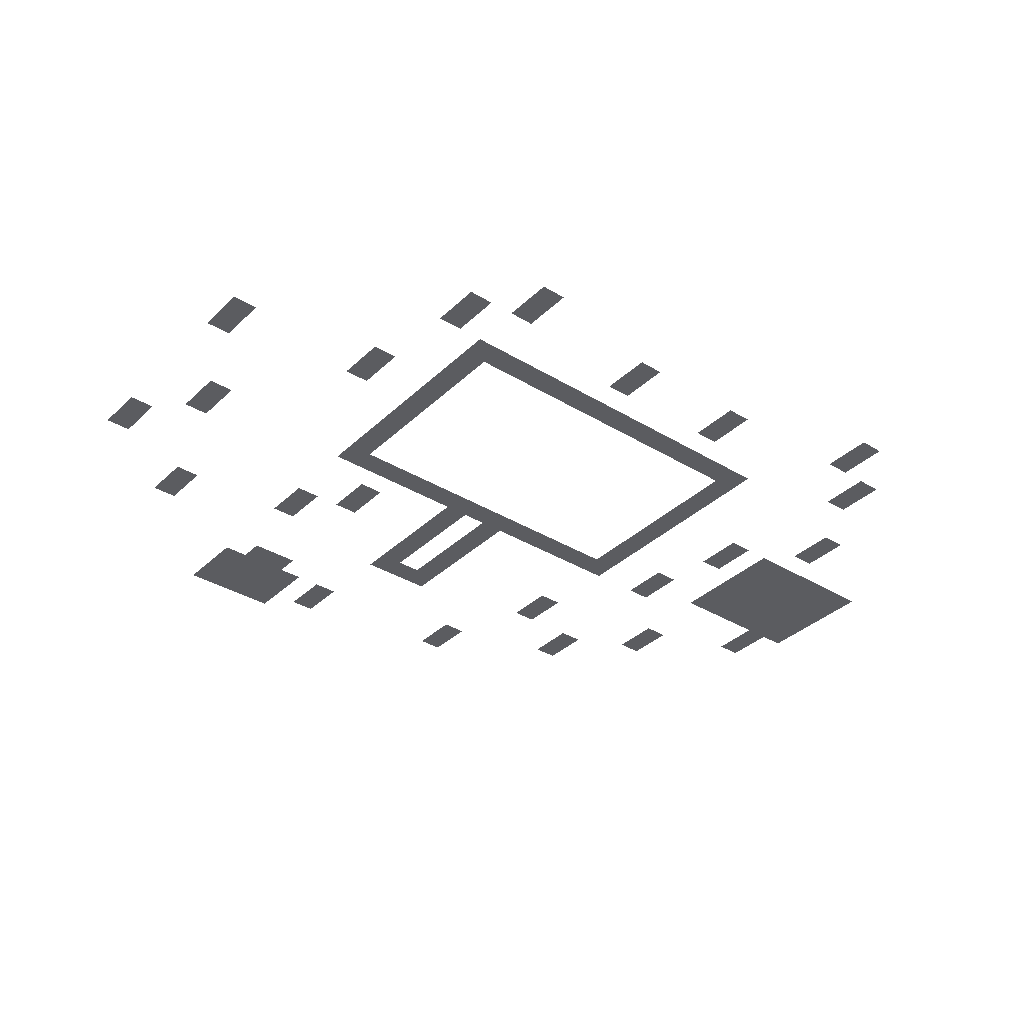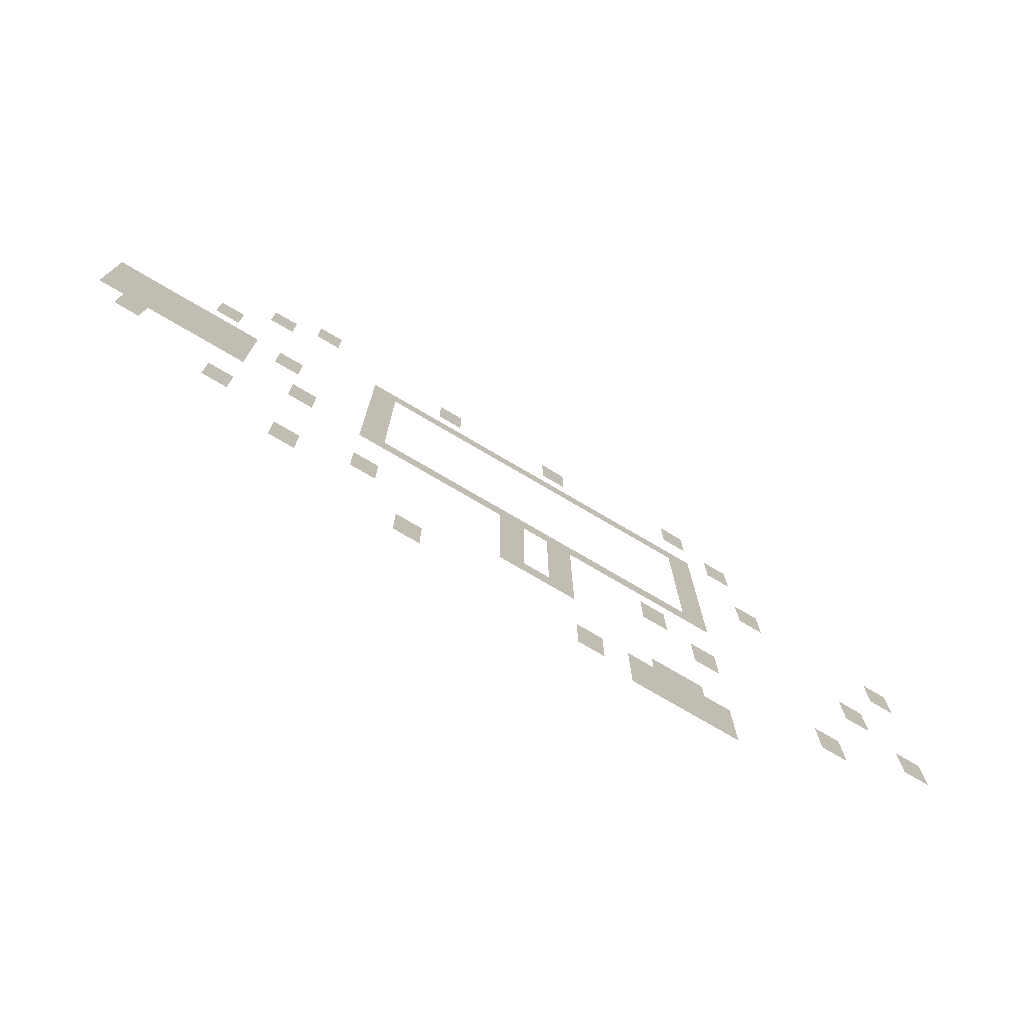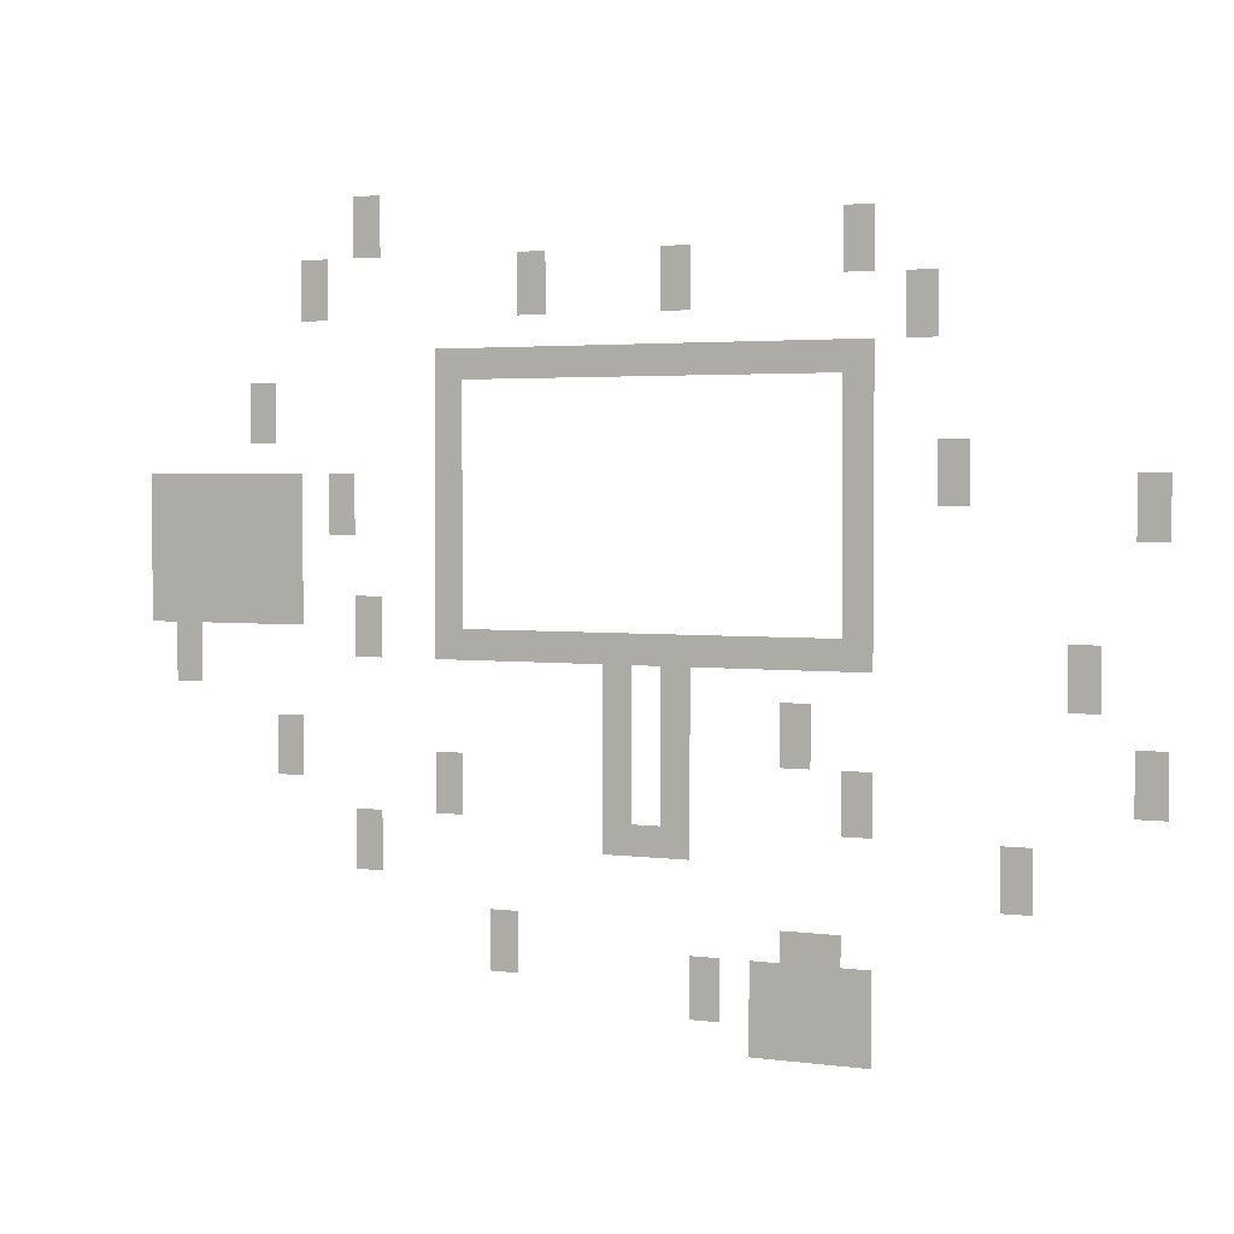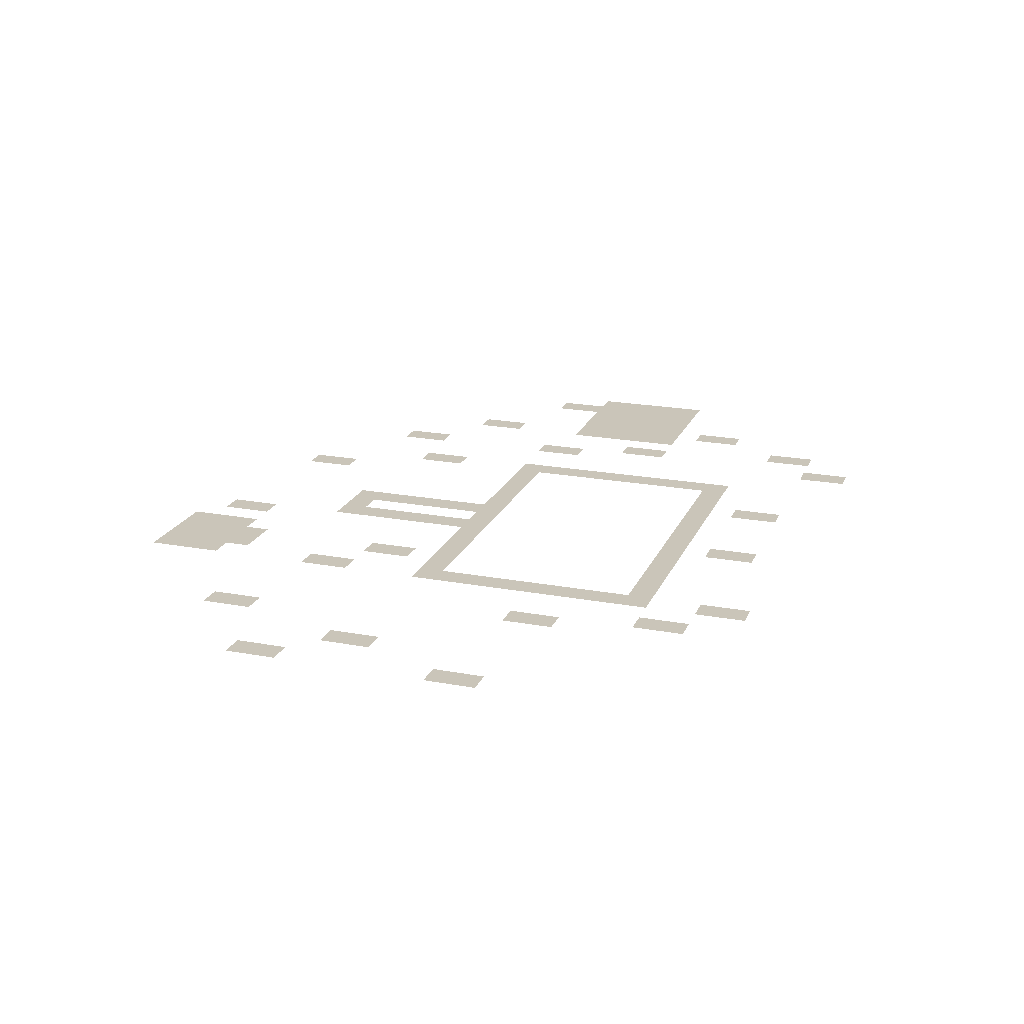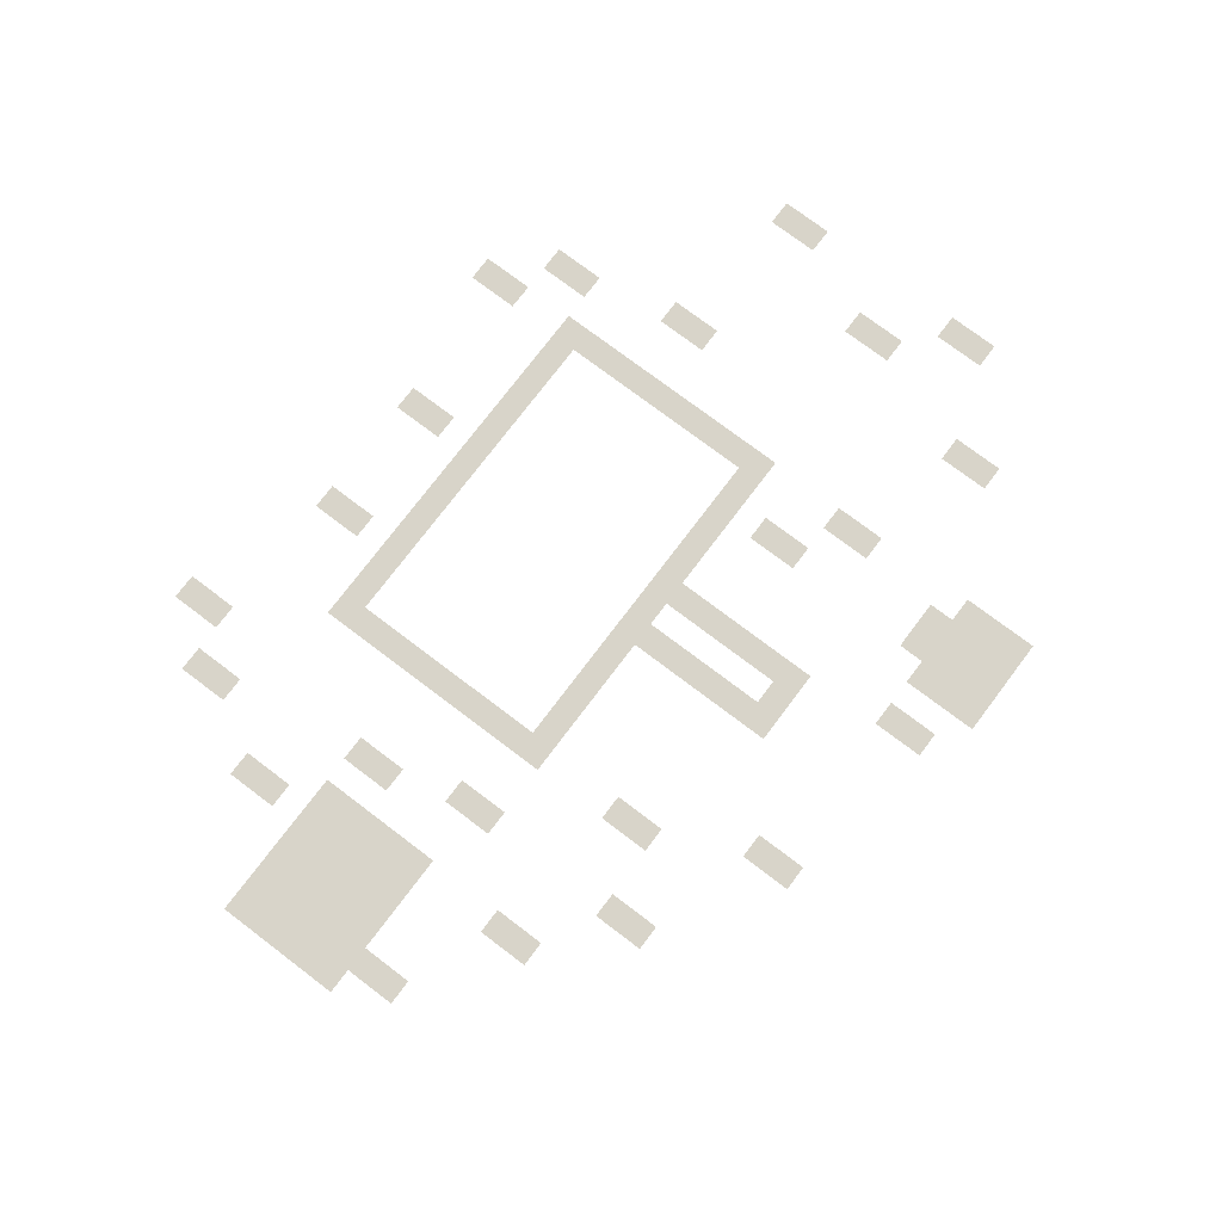
<metadata>
{"format":"obj","ext":"obj","renderer":"f3d","projection":"perspective","resolution":1024,"background":"white","views":[{"elev":-35.3,"azim":141.1,"up":"+Z"},{"elev":-76.2,"azim":-30.4,"up":"+Y"},{"elev":2.8,"azim":25.4,"up":"+Y"},{"elev":20.7,"azim":108.7,"up":"+Z"},{"elev":75.7,"azim":-52.9,"up":"+Z"}]}
</metadata>
<code>
v -544 -128 0
v -560 -128 0
v -560 -112 0
v -544 -112 0
v -544 -144 0
v -560 -144 0
v -560 -128 0
v -544 -128 0
v -272 -144 0
v -288 -144 0
v -288 -128 0
v -272 -128 0
v -576 -160 0
v -592 -160 0
v -592 -144 0
v -576 -144 0
v -448 -160 0
v -464 -160 0
v -464 -144 0
v -448 -144 0
v -368 -160 0
v -384 -160 0
v -384 -144 0
v -368 -144 0
v -272 -160 0
v -288 -160 0
v -288 -144 0
v -272 -144 0
v -576 -176 0
v -592 -176 0
v -592 -160 0
v -576 -160 0
v -448 -176 0
v -464 -176 0
v -464 -160 0
v -448 -160 0
v -368 -176 0
v -384 -176 0
v -384 -160 0
v -368 -160 0
v -240 -176 0
v -256 -176 0
v -256 -160 0
v -240 -160 0
v -240 -192 0
v -256 -192 0
v -256 -176 0
v -240 -176 0
v -496 -208 0
v -512 -208 0
v -512 -192 0
v -496 -192 0
v -480 -208 0
v -496 -208 0
v -496 -192 0
v -480 -192 0
v -464 -208 0
v -480 -208 0
v -480 -192 0
v -464 -192 0
v -448 -208 0
v -464 -208 0
v -464 -192 0
v -448 -192 0
v -432 -208 0
v -448 -208 0
v -448 -192 0
v -432 -192 0
v -416 -208 0
v -432 -208 0
v -432 -192 0
v -416 -192 0
v -400 -208 0
v -416 -208 0
v -416 -192 0
v -400 -192 0
v -384 -208 0
v -400 -208 0
v -400 -192 0
v -384 -192 0
v -368 -208 0
v -384 -208 0
v -384 -192 0
v -368 -192 0
v -352 -208 0
v -368 -208 0
v -368 -192 0
v -352 -192 0
v -336 -208 0
v -352 -208 0
v -352 -192 0
v -336 -192 0
v -320 -208 0
v -336 -208 0
v -336 -192 0
v -320 -192 0
v -304 -208 0
v -320 -208 0
v -320 -192 0
v -304 -192 0
v -288 -208 0
v -304 -208 0
v -304 -192 0
v -288 -192 0
v -272 -208 0
v -288 -208 0
v -288 -192 0
v -272 -192 0
v -608 -224 0
v -624 -224 0
v -624 -208 0
v -608 -208 0
v -496 -224 0
v -512 -224 0
v -512 -208 0
v -496 -208 0
v -272 -224 0
v -288 -224 0
v -288 -208 0
v -272 -208 0
v -608 -240 0
v -624 -240 0
v -624 -224 0
v -608 -224 0
v -496 -240 0
v -512 -240 0
v -512 -224 0
v -496 -224 0
v -272 -240 0
v -288 -240 0
v -288 -224 0
v -272 -224 0
v -496 -256 0
v -512 -256 0
v -512 -240 0
v -496 -240 0
v -272 -256 0
v -288 -256 0
v -288 -240 0
v -272 -240 0
v -224 -256 0
v -240 -256 0
v -240 -240 0
v -224 -240 0
v -672 -272 0
v -688 -272 0
v -688 -256 0
v -672 -256 0
v -656 -272 0
v -672 -272 0
v -672 -256 0
v -656 -256 0
v -640 -272 0
v -656 -272 0
v -656 -256 0
v -640 -256 0
v -624 -272 0
v -640 -272 0
v -640 -256 0
v -624 -256 0
v -608 -272 0
v -624 -272 0
v -624 -256 0
v -608 -256 0
v -592 -272 0
v -608 -272 0
v -608 -256 0
v -592 -256 0
v -560 -272 0
v -576 -272 0
v -576 -256 0
v -560 -256 0
v -496 -272 0
v -512 -272 0
v -512 -256 0
v -496 -256 0
v -272 -272 0
v -288 -272 0
v -288 -256 0
v -272 -256 0
v -224 -272 0
v -240 -272 0
v -240 -256 0
v -224 -256 0
v -128 -272 0
v -144 -272 0
v -144 -256 0
v -128 -256 0
v -672 -288 0
v -688 -288 0
v -688 -272 0
v -672 -272 0
v -656 -288 0
v -672 -288 0
v -672 -272 0
v -656 -272 0
v -640 -288 0
v -656 -288 0
v -656 -272 0
v -640 -272 0
v -624 -288 0
v -640 -288 0
v -640 -272 0
v -624 -272 0
v -608 -288 0
v -624 -288 0
v -624 -272 0
v -608 -272 0
v -592 -288 0
v -608 -288 0
v -608 -272 0
v -592 -272 0
v -560 -288 0
v -576 -288 0
v -576 -272 0
v -560 -272 0
v -496 -288 0
v -512 -288 0
v -512 -272 0
v -496 -272 0
v -272 -288 0
v -288 -288 0
v -288 -272 0
v -272 -272 0
v -128 -288 0
v -144 -288 0
v -144 -272 0
v -128 -272 0
v -672 -304 0
v -688 -304 0
v -688 -288 0
v -672 -288 0
v -656 -304 0
v -672 -304 0
v -672 -288 0
v -656 -288 0
v -640 -304 0
v -656 -304 0
v -656 -288 0
v -640 -288 0
v -624 -304 0
v -640 -304 0
v -640 -288 0
v -624 -288 0
v -608 -304 0
v -624 -304 0
v -624 -288 0
v -608 -288 0
v -592 -304 0
v -608 -304 0
v -608 -288 0
v -592 -288 0
v -496 -304 0
v -512 -304 0
v -512 -288 0
v -496 -288 0
v -272 -304 0
v -288 -304 0
v -288 -288 0
v -272 -288 0
v -672 -320 0
v -688 -320 0
v -688 -304 0
v -672 -304 0
v -656 -320 0
v -672 -320 0
v -672 -304 0
v -656 -304 0
v -640 -320 0
v -656 -320 0
v -656 -304 0
v -640 -304 0
v -624 -320 0
v -640 -320 0
v -640 -304 0
v -624 -304 0
v -608 -320 0
v -624 -320 0
v -624 -304 0
v -608 -304 0
v -592 -320 0
v -608 -320 0
v -608 -304 0
v -592 -304 0
v -496 -320 0
v -512 -320 0
v -512 -304 0
v -496 -304 0
v -272 -320 0
v -288 -320 0
v -288 -304 0
v -272 -304 0
v -672 -336 0
v -688 -336 0
v -688 -320 0
v -672 -320 0
v -656 -336 0
v -672 -336 0
v -672 -320 0
v -656 -320 0
v -640 -336 0
v -656 -336 0
v -656 -320 0
v -640 -320 0
v -624 -336 0
v -640 -336 0
v -640 -320 0
v -624 -320 0
v -608 -336 0
v -624 -336 0
v -624 -320 0
v -608 -320 0
v -592 -336 0
v -608 -336 0
v -608 -320 0
v -592 -320 0
v -544 -336 0
v -560 -336 0
v -560 -320 0
v -544 -320 0
v -496 -336 0
v -512 -336 0
v -512 -320 0
v -496 -320 0
v -272 -336 0
v -288 -336 0
v -288 -320 0
v -272 -320 0
v -656 -352 0
v -672 -352 0
v -672 -336 0
v -656 -336 0
v -544 -352 0
v -560 -352 0
v -560 -336 0
v -544 -336 0
v -496 -352 0
v -512 -352 0
v -512 -336 0
v -496 -336 0
v -480 -352 0
v -496 -352 0
v -496 -336 0
v -480 -336 0
v -464 -352 0
v -480 -352 0
v -480 -336 0
v -464 -336 0
v -448 -352 0
v -464 -352 0
v -464 -336 0
v -448 -336 0
v -432 -352 0
v -448 -352 0
v -448 -336 0
v -432 -336 0
v -416 -352 0
v -432 -352 0
v -432 -336 0
v -416 -336 0
v -400 -352 0
v -416 -352 0
v -416 -336 0
v -400 -336 0
v -384 -352 0
v -400 -352 0
v -400 -336 0
v -384 -336 0
v -368 -352 0
v -384 -352 0
v -384 -336 0
v -368 -336 0
v -352 -352 0
v -368 -352 0
v -368 -336 0
v -352 -336 0
v -336 -352 0
v -352 -352 0
v -352 -336 0
v -336 -336 0
v -320 -352 0
v -336 -352 0
v -336 -336 0
v -320 -336 0
v -304 -352 0
v -320 -352 0
v -320 -336 0
v -304 -336 0
v -288 -352 0
v -304 -352 0
v -304 -336 0
v -288 -336 0
v -272 -352 0
v -288 -352 0
v -288 -336 0
v -272 -336 0
v -160 -352 0
v -176 -352 0
v -176 -336 0
v -160 -336 0
v -656 -368 0
v -672 -368 0
v -672 -352 0
v -656 -352 0
v -400 -368 0
v -416 -368 0
v -416 -352 0
v -400 -352 0
v -368 -368 0
v -384 -368 0
v -384 -352 0
v -368 -352 0
v -160 -368 0
v -176 -368 0
v -176 -352 0
v -160 -352 0
v -400 -384 0
v -416 -384 0
v -416 -368 0
v -400 -368 0
v -368 -384 0
v -384 -384 0
v -384 -368 0
v -368 -368 0
v -304 -384 0
v -320 -384 0
v -320 -368 0
v -304 -368 0
v -592 -400 0
v -608 -400 0
v -608 -384 0
v -592 -384 0
v -400 -400 0
v -416 -400 0
v -416 -384 0
v -400 -384 0
v -368 -400 0
v -384 -400 0
v -384 -384 0
v -368 -384 0
v -304 -400 0
v -320 -400 0
v -320 -384 0
v -304 -384 0
v -128 -400 0
v -144 -400 0
v -144 -384 0
v -128 -384 0
v -592 -416 0
v -608 -416 0
v -608 -400 0
v -592 -400 0
v -496 -416 0
v -512 -416 0
v -512 -400 0
v -496 -400 0
v -400 -416 0
v -416 -416 0
v -416 -400 0
v -400 -400 0
v -368 -416 0
v -384 -416 0
v -384 -400 0
v -368 -400 0
v -272 -416 0
v -288 -416 0
v -288 -400 0
v -272 -400 0
v -128 -416 0
v -144 -416 0
v -144 -400 0
v -128 -400 0
v -496 -432 0
v -512 -432 0
v -512 -416 0
v -496 -416 0
v -400 -432 0
v -416 -432 0
v -416 -416 0
v -400 -416 0
v -368 -432 0
v -384 -432 0
v -384 -416 0
v -368 -416 0
v -272 -432 0
v -288 -432 0
v -288 -416 0
v -272 -416 0
v -544 -448 0
v -560 -448 0
v -560 -432 0
v -544 -432 0
v -400 -448 0
v -416 -448 0
v -416 -432 0
v -400 -432 0
v -384 -448 0
v -400 -448 0
v -400 -432 0
v -384 -432 0
v -368 -448 0
v -384 -448 0
v -384 -432 0
v -368 -432 0
v -192 -448 0
v -208 -448 0
v -208 -432 0
v -192 -432 0
v -544 -464 0
v -560 -464 0
v -560 -448 0
v -544 -448 0
v -192 -464 0
v -208 -464 0
v -208 -448 0
v -192 -448 0
v -464 -496 0
v -480 -496 0
v -480 -480 0
v -464 -480 0
v -304 -496 0
v -320 -496 0
v -320 -480 0
v -304 -480 0
v -288 -496 0
v -304 -496 0
v -304 -480 0
v -288 -480 0
v -464 -512 0
v -480 -512 0
v -480 -496 0
v -464 -496 0
v -352 -512 0
v -368 -512 0
v -368 -496 0
v -352 -496 0
v -320 -512 0
v -336 -512 0
v -336 -496 0
v -320 -496 0
v -304 -512 0
v -320 -512 0
v -320 -496 0
v -304 -496 0
v -288 -512 0
v -304 -512 0
v -304 -496 0
v -288 -496 0
v -272 -512 0
v -288 -512 0
v -288 -496 0
v -272 -496 0
v -352 -528 0
v -368 -528 0
v -368 -512 0
v -352 -512 0
v -320 -528 0
v -336 -528 0
v -336 -512 0
v -320 -512 0
v -304 -528 0
v -320 -528 0
v -320 -512 0
v -304 -512 0
v -288 -528 0
v -304 -528 0
v -304 -512 0
v -288 -512 0
v -272 -528 0
v -288 -528 0
v -288 -512 0
v -272 -512 0
v -320 -544 0
v -336 -544 0
v -336 -528 0
v -320 -528 0
v -304 -544 0
v -320 -544 0
v -320 -528 0
v -304 -528 0
v -288 -544 0
v -304 -544 0
v -304 -528 0
v -288 -528 0
v -272 -544 0
v -288 -544 0
v -288 -528 0
v -272 -528 0
g TestRPG_mesh_0003
f 1 2 3 4
f 5 6 7 8
f 9 10 11 12
f 13 14 15 16
f 17 18 19 20
f 21 22 23 24
f 25 26 27 28
f 29 30 31 32
f 33 34 35 36
f 37 38 39 40
f 41 42 43 44
f 45 46 47 48
f 49 50 51 52
f 53 54 55 56
f 57 58 59 60
f 61 62 63 64
f 65 66 67 68
f 69 70 71 72
f 73 74 75 76
f 77 78 79 80
f 81 82 83 84
f 85 86 87 88
f 89 90 91 92
f 93 94 95 96
f 97 98 99 100
f 101 102 103 104
f 105 106 107 108
f 109 110 111 112
f 113 114 115 116
f 117 118 119 120
f 121 122 123 124
f 125 126 127 128
f 129 130 131 132
f 133 134 135 136
f 137 138 139 140
f 141 142 143 144
f 145 146 147 148
f 149 150 151 152
f 153 154 155 156
f 157 158 159 160
f 161 162 163 164
f 165 166 167 168
f 169 170 171 172
f 173 174 175 176
f 177 178 179 180
f 181 182 183 184
f 185 186 187 188
f 189 190 191 192
f 193 194 195 196
f 197 198 199 200
f 201 202 203 204
f 205 206 207 208
f 209 210 211 212
f 213 214 215 216
f 217 218 219 220
f 221 222 223 224
f 225 226 227 228
f 229 230 231 232
f 233 234 235 236
f 237 238 239 240
f 241 242 243 244
f 245 246 247 248
f 249 250 251 252
f 253 254 255 256
f 257 258 259 260
f 261 262 263 264
f 265 266 267 268
f 269 270 271 272
f 273 274 275 276
f 277 278 279 280
f 281 282 283 284
f 285 286 287 288
f 289 290 291 292
f 293 294 295 296
f 297 298 299 300
f 301 302 303 304
f 305 306 307 308
f 309 310 311 312
f 313 314 315 316
f 317 318 319 320
f 321 322 323 324
f 325 326 327 328
f 329 330 331 332
f 333 334 335 336
f 337 338 339 340
f 341 342 343 344
f 345 346 347 348
f 349 350 351 352
f 353 354 355 356
f 357 358 359 360
f 361 362 363 364
f 365 366 367 368
f 369 370 371 372
f 373 374 375 376
f 377 378 379 380
f 381 382 383 384
f 385 386 387 388
f 389 390 391 392
f 393 394 395 396
f 397 398 399 400
f 401 402 403 404
f 405 406 407 408
f 409 410 411 412
f 413 414 415 416
f 417 418 419 420
f 421 422 423 424
f 425 426 427 428
f 429 430 431 432
f 433 434 435 436
f 437 438 439 440
f 441 442 443 444
f 445 446 447 448
f 449 450 451 452
f 453 454 455 456
f 457 458 459 460
f 461 462 463 464
f 465 466 467 468
f 469 470 471 472
f 473 474 475 476
f 477 478 479 480
f 481 482 483 484
f 485 486 487 488
f 489 490 491 492
f 493 494 495 496
f 497 498 499 500
f 501 502 503 504
f 505 506 507 508
f 509 510 511 512
f 513 514 515 516
f 517 518 519 520
f 521 522 523 524
f 525 526 527 528
f 529 530 531 532
f 533 534 535 536
f 537 538 539 540
f 541 542 543 544
f 545 546 547 548
f 549 550 551 552
f 553 554 555 556
f 557 558 559 560
f 561 562 563 564
f 565 566 567 568
f 569 570 571 572
f 573 574 575 576
f 577 578 579 580
f 581 582 583 584
f 585 586 587 588

</code>
